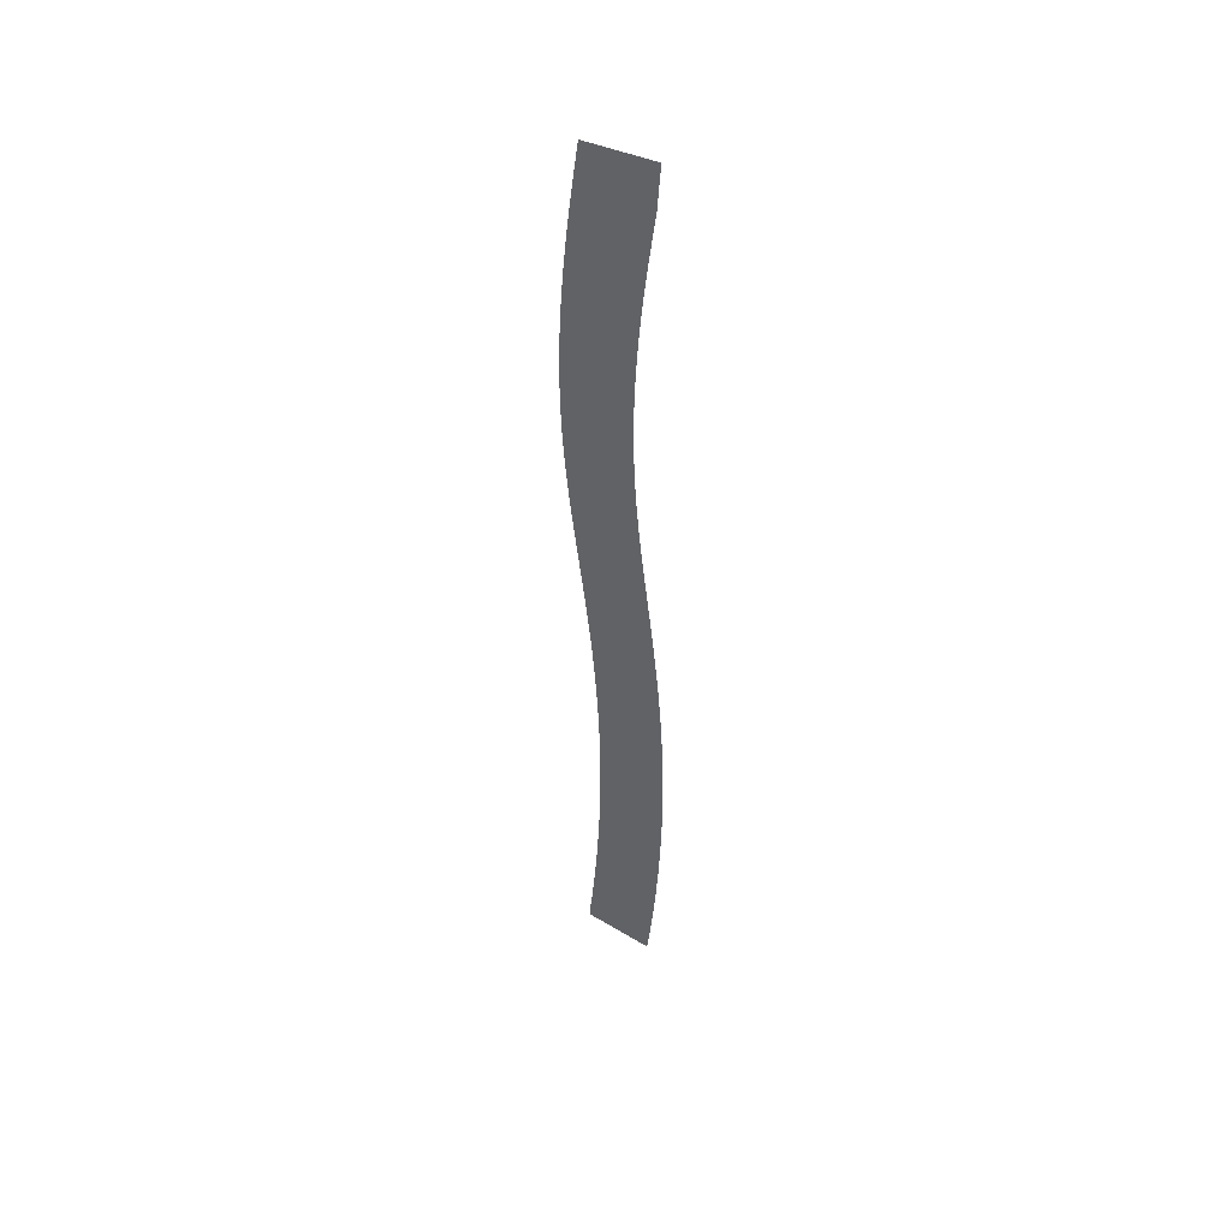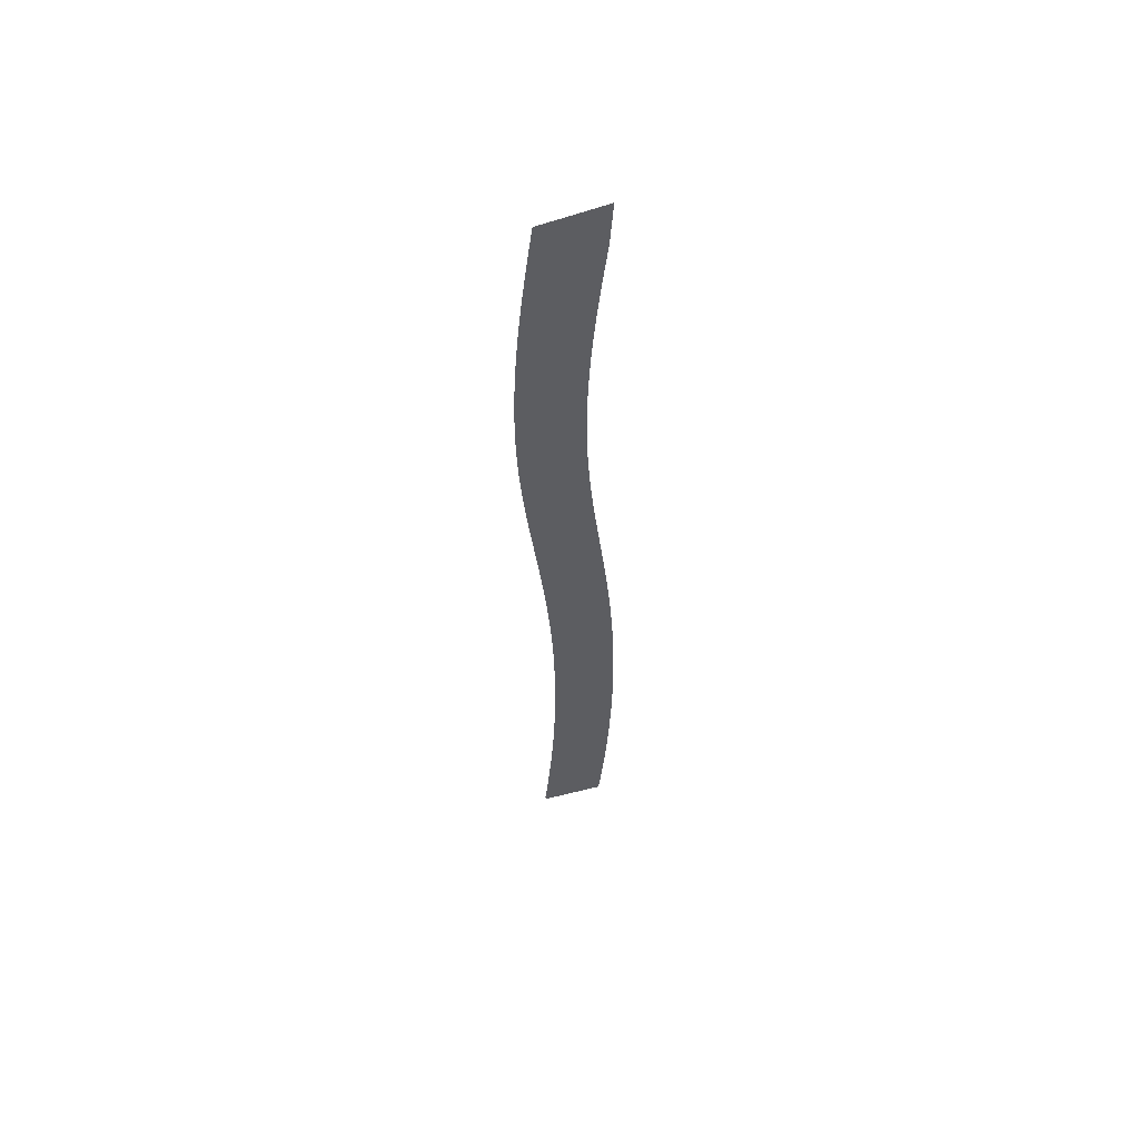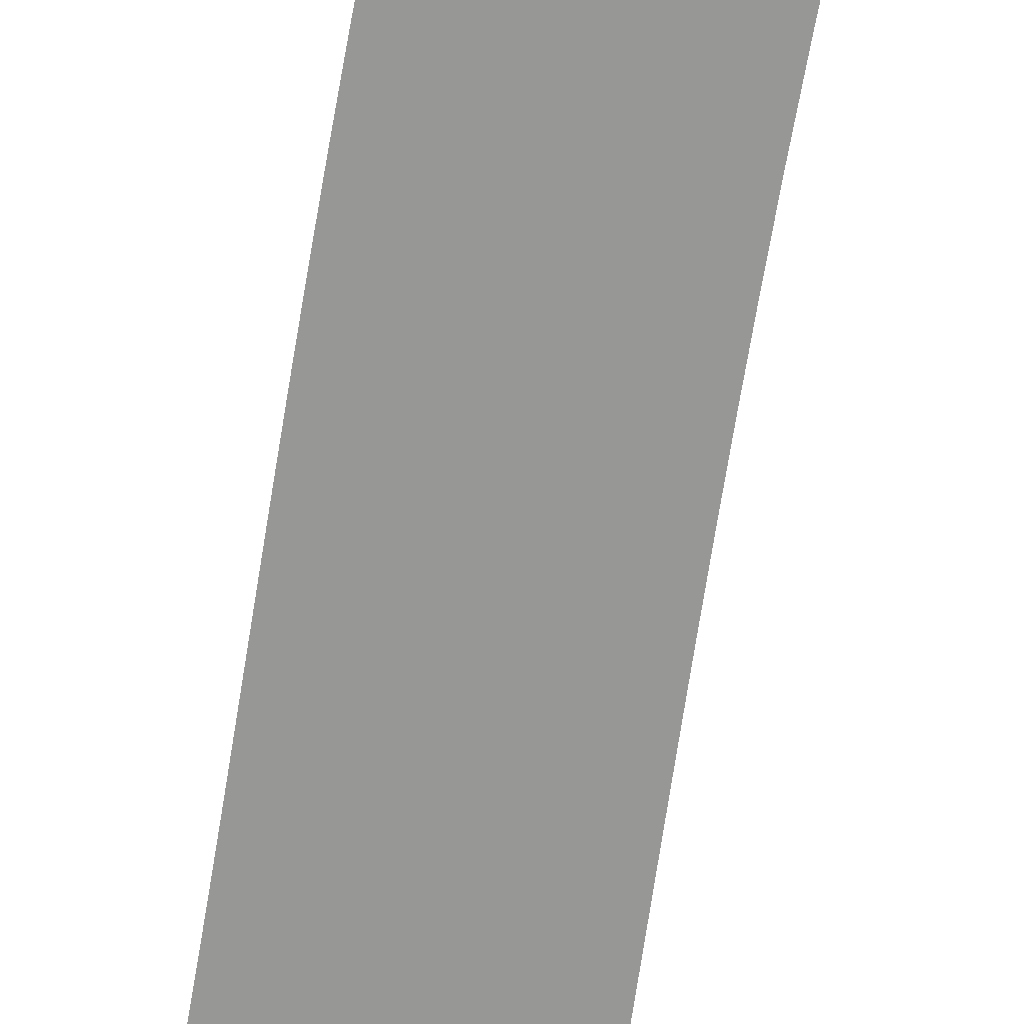
<metadata>
{"format":"obj","ext":"obj","renderer":"f3d","projection":"perspective","resolution":1024,"background":"white","views":[{"elev":46.8,"azim":25.5,"up":"+Z"},{"elev":57.2,"azim":-22.1,"up":"+Z"},{"elev":-68.1,"azim":164.7,"up":"+Y"}]}
</metadata>
<code>
o NurbsPath_Mesh.001
v -14.56 2.3e-05 -526.6
v -14.63 2.4e-05 -546.3
v -14.63 2.4e-05 -546.3
v -34.32 3e-06 -77.6
v -35.66 4e-06 -91.7
v -35.66 4e-06 -91.7
v -33.53 1.2e-05 -282.9
v -32.28 1.3e-05 -294.4
v -32.28 1.3e-05 -294.4
v -21.95 3e-05 -684.2
v -24.59 3.1e-05 -711
v -24.59 3.1e-05 -711
v -39.73 7e-06 -168.8
v -39.77 8e-06 -180.6
v -39.77 8e-06 -180.6
v -23.85 1.6e-05 -367.9
v -22.45 1.6e-05 -381.3
v -22.45 1.6e-05 -381.3
v -15.78 2e-05 -472.4
v -15.16 2.1e-05 -489.7
v -15.16 2.1e-05 -489.7
v -29.15 1e-06 -32.56
v -31.07 2e-06 -48.06
v -31.07 2e-06 -48.06
v -36.75 1.1e-05 -249
v -35.78 1.1e-05 -260.2
v -35.78 1.1e-05 -260.2
v -16.63 2.6e-05 -610.7
v -18 2.7e-05 -634.1
v -18 2.7e-05 -634.1
v -28.17 1.4e-05 -329.9
v -26.73 1.5e-05 -342.3
v -26.73 1.5e-05 -342.3
v -38.54 5e-06 -131.7
v -39.12 6e-06 -144.3
v -39.12 6e-06 -144.3
v -38.92 9e-06 -215.2
v -38.33 1e-05 -226.5
v -38.33 1e-05 -226.5
v -18.62 1.8e-05 -424.3
v -17.53 1.9e-05 -439.7
v -17.53 1.9e-05 -439.7
v -14.98 2.4e-05 -566.8
v -14.98 2.4e-05 -566.8
v -36.81 4e-06 -105.4
v -36.81 4e-06 -105.4
v -30.96 1.3e-05 -306
v -30.96 1.3e-05 -306
v -39.65 8e-06 -192.3
v -39.65 8e-06 -192.3
v -21.1 1.7e-05 -395.2
v -21.1 1.7e-05 -395.2
v -14.75 2.2e-05 -507.8
v -14.75 2.2e-05 -507.8
v -32.79 2e-06 -63.06
v -32.79 2e-06 -63.06
v -34.7 1.2e-05 -271.5
v -34.7 1.2e-05 -271.5
v -19.76 2.8e-05 -658.6
v -19.76 2.8e-05 -658.6
v -39.51 6e-06 -156.7
v -39.51 6e-06 -156.7
v -25.29 1.5e-05 -354.9
v -25.29 1.5e-05 -354.9
v -16.58 2e-05 -455.7
v -16.58 2e-05 -455.7
v -37.61 1e-05 -237.8
v -37.61 1e-05 -237.8
v -24.75 -0 0.01988
v -27.04 0 -16.54
v -27.04 0 -16.54
v -15.64 2.5e-05 -588.3
v -15.64 2.5e-05 -588.3
v -29.58 1.4e-05 -317.8
v -29.58 1.4e-05 -317.8
v -37.77 5e-06 -118.7
v -37.77 5e-06 -118.7
v -39.36 9e-06 -203.8
v -39.36 9e-06 -203.8
v -19.81 1.8e-05 -409.5
v -19.81 1.8e-05 -409.5
v -14.56 2.3e-05 -526.6
v -34.32 3e-06 -77.6
v -33.53 1.2e-05 -282.9
v -21.95 3e-05 -684.2
v -23.85 1.6e-05 -367.9
v -39.73 7e-06 -168.8
v -15.78 2e-05 -472.4
v -29.15 1e-06 -32.56
v -36.75 1.1e-05 -249
v -16.63 2.6e-05 -610.7
v -38.54 5e-06 -131.7
v -28.17 1.4e-05 -329.9
v -38.92 9e-06 -215.2
v -18.62 1.8e-05 -424.3
v -18 2.7e-05 -634.1
v -39.12 6e-06 -144.3
v -26.73 1.5e-05 -342.3
v -38.33 1e-05 -226.5
v -17.53 1.9e-05 -439.7
v -14.98 2.4e-05 -566.8
v -30.96 1.3e-05 -306
v -36.81 4e-06 -105.4
v -39.65 8e-06 -192.3
v -21.1 1.7e-05 -395.2
v -14.75 2.2e-05 -507.8
v -32.79 2e-06 -63.06
v -34.7 1.2e-05 -271.5
v -19.76 2.8e-05 -658.6
v -39.51 6e-06 -156.7
v -25.29 1.5e-05 -354.9
v -16.58 2e-05 -455.7
v -24.75 -0 0.01988
v -27.04 0 -16.54
v -37.61 1e-05 -237.8
v -15.64 2.5e-05 -588.3
v -37.77 5e-06 -118.7
v -29.58 1.4e-05 -317.8
v -39.36 9e-06 -203.8
v -19.81 1.8e-05 -409.5
v -14.56 2.3e-05 -526.6
v -33.53 1.2e-05 -282.9
v -34.32 3e-06 -77.6
v -21.95 3e-05 -684.2
v -39.73 7e-06 -168.8
v -23.85 1.6e-05 -367.9
v -15.78 2e-05 -472.4
v -29.15 1e-06 -32.56
v -36.75 1.1e-05 -249
v -16.63 2.6e-05 -610.7
v -28.17 1.4e-05 -329.9
v -38.54 5e-06 -131.7
v -18.62 1.8e-05 -424.3
v -38.92 9e-06 -215.2
v -14.63 2.4e-05 -546.3
v -35.66 4e-06 -91.7
v -32.28 1.3e-05 -294.4
v -24.59 3.1e-05 -715
v -39.77 8e-06 -180.6
v -22.45 1.6e-05 -381.3
v -15.16 2.1e-05 -489.7
v -31.07 2e-06 -48.06
v -35.78 1.1e-05 -260.2
v 11.05 1e-05 -243.9
v 10.46 1e-05 -232.6
v 31.85 2e-05 -457.1
v 30.76 1.9e-05 -441.7
v 34.4 2.5e-05 -584.2
v 34.75 2.4e-05 -563.6
v 12.57 5e-06 -122.7
v 18.42 1.4e-05 -323.3
v 17.1 1.3e-05 -311.7
v 9.729 9e-06 -209.6
v 9.604 8e-06 -198
v 28.28 1.8e-05 -412.5
v 26.93 1.7e-05 -398.7
v 34.63 2.3e-05 -525.1
v 34.22 2.2e-05 -507
v 16.59 3e-06 -80.4
v 14.68 1.2e-05 -288.8
v 13.6 1.2e-05 -277.6
v 29.62 2.9e-05 -676
v 24.09 1.6e-05 -372.3
v 22.65 1.5e-05 -359.6
v 9.865 7e-06 -174
v 32.8 2e-05 -473.1
v -24.75 -0 0.01988
v 22.34 1e-06 -33.88
v 11.77 1.1e-05 -255.1
v 33.74 2.6e-05 -605.6
v 11.61 6e-06 -136
v 19.8 1.4e-05 -335.2
v 10.02 9e-06 -221.2
v 29.57 1.8e-05 -426.8
v 34.82 2.3e-05 -543.9
v 15.05 4e-06 -94.93
v 15.85 1.3e-05 -300.2
v 27.43 3e-05 -701.6
v 9.647 8e-06 -186.1
v 25.53 1.6e-05 -385.3
v 33.6 2.1e-05 -489.7
v 12.63 1.1e-05 -266.3
v 20.23 2e-06 -49.9
v 32.74 2.7e-05 -628
v 21.21 1.5e-05 -347.2
v 10.84 6e-06 -149
v 13.71 4e-06 -109
v 24.79 3.1e-05 -728.3
v 18.31 3e-06 -65.39
v 31.38 2.8e-05 -651.5
v 10.26 7e-06 -161.6
v 24.63 -0 -0.1884
f 1 2 3
f 4 5 6
f 7 8 9
f 10 11 12
f 13 14 15
f 16 17 18
f 19 20 21
f 22 23 24
f 25 26 27
f 28 29 30
f 31 32 33
f 34 35 36
f 37 38 39
f 40 41 42
f 2 43 44
f 5 45 46
f 8 47 48
f 14 49 50
f 17 51 52
f 20 53 54
f 23 55 56
f 26 57 58
f 29 59 60
f 35 61 62
f 32 63 64
f 41 65 66
f 38 67 68
f 69 70 71
f 43 72 73
f 47 74 75
f 45 76 77
f 49 78 79
f 51 80 81
f 53 1 82
f 55 4 83
f 57 7 84
f 59 10 85
f 63 16 86
f 61 13 87
f 65 19 88
f 70 22 89
f 67 25 90
f 72 28 91
f 76 34 92
f 74 31 93
f 78 37 94
f 80 40 95
f 91 30 96
f 92 36 97
f 93 33 98
f 94 39 99
f 95 42 100
f 3 44 101
f 9 48 102
f 6 46 103
f 15 50 104
f 18 52 105
f 21 54 106
f 24 56 107
f 27 58 108
f 30 60 109
f 36 62 110
f 33 64 111
f 42 66 112
f 113 71 114
f 39 68 115
f 44 73 116
f 46 77 117
f 48 75 118
f 50 79 119
f 52 81 120
f 54 82 121
f 58 84 122
f 56 83 123
f 60 85 124
f 62 87 125
f 64 86 126
f 66 88 127
f 71 89 128
f 68 90 129
f 73 91 130
f 75 93 131
f 77 92 132
f 81 95 133
f 79 94 134
f 82 3 135
f 83 6 136
f 84 9 137
f 85 12 138
f 87 15 139
f 86 18 140
f 88 21 141
f 89 24 142
f 90 27 143
f 99 144 145
f 100 146 147
f 101 148 149
f 136 103 150
f 102 151 152
f 104 153 154
f 105 155 156
f 106 157 158
f 142 107 159
f 108 160 161
f 96 109 162
f 111 163 164
f 97 110 165
f 112 166 146
f 167 114 168
f 115 169 144
f 101 116 170
f 103 117 171
f 118 172 151
f 119 173 153
f 120 174 155
f 121 175 157
f 107 123 176
f 122 177 160
f 109 124 178
f 125 179 165
f 126 180 163
f 127 181 166
f 129 182 169
f 114 128 183
f 116 130 184
f 131 185 172
f 117 132 186
f 134 145 173
f 133 147 174
f 135 149 175
f 123 136 187
f 137 152 177
f 124 138 188
f 140 156 180
f 139 154 179
f 141 158 181
f 128 142 189
f 143 161 182
f 130 96 190
f 132 97 191
f 98 164 185
f 82 1 3
f 83 4 6
f 84 7 9
f 85 10 12
f 87 13 15
f 86 16 18
f 88 19 21
f 89 22 24
f 90 25 27
f 91 28 30
f 93 31 33
f 92 34 36
f 94 37 39
f 95 40 42
f 3 2 44
f 6 5 46
f 9 8 48
f 15 14 50
f 18 17 52
f 21 20 54
f 24 23 56
f 27 26 58
f 30 29 60
f 36 35 62
f 33 32 64
f 42 41 66
f 39 38 68
f 113 69 71
f 44 43 73
f 48 47 75
f 46 45 77
f 50 49 79
f 52 51 81
f 54 53 82
f 56 55 83
f 58 57 84
f 60 59 85
f 64 63 86
f 62 61 87
f 66 65 88
f 71 70 89
f 68 67 90
f 73 72 91
f 77 76 92
f 75 74 93
f 79 78 94
f 81 80 95
f 130 91 96
f 132 92 97
f 131 93 98
f 134 94 99
f 133 95 100
f 135 3 101
f 137 9 102
f 136 6 103
f 139 15 104
f 140 18 105
f 141 21 106
f 142 24 107
f 143 27 108
f 96 30 109
f 97 36 110
f 98 33 111
f 100 42 112
f 167 113 114
f 99 39 115
f 101 44 116
f 103 46 117
f 102 48 118
f 104 50 119
f 105 52 120
f 106 54 121
f 108 58 122
f 107 56 123
f 109 60 124
f 110 62 125
f 111 64 126
f 112 66 127
f 114 71 128
f 115 68 129
f 116 73 130
f 118 75 131
f 117 77 132
f 120 81 133
f 119 79 134
f 121 82 135
f 123 83 136
f 122 84 137
f 124 85 138
f 125 87 139
f 126 86 140
f 127 88 141
f 128 89 142
f 129 90 143
f 134 99 145
f 133 100 147
f 135 101 149
f 187 136 150
f 137 102 152
f 139 104 154
f 140 105 156
f 141 106 158
f 189 142 159
f 143 108 161
f 190 96 162
f 98 111 164
f 191 97 165
f 100 112 146
f 192 167 168
f 99 115 144
f 148 101 170
f 150 103 171
f 102 118 151
f 104 119 153
f 105 120 155
f 106 121 157
f 159 107 176
f 108 122 160
f 162 109 178
f 110 125 165
f 111 126 163
f 112 127 166
f 115 129 169
f 168 114 183
f 170 116 184
f 118 131 172
f 171 117 186
f 119 134 173
f 120 133 174
f 121 135 175
f 176 123 187
f 122 137 177
f 178 124 188
f 126 140 180
f 125 139 179
f 127 141 181
f 183 128 189
f 129 143 182
f 184 130 190
f 186 132 191
f 131 98 185

</code>
